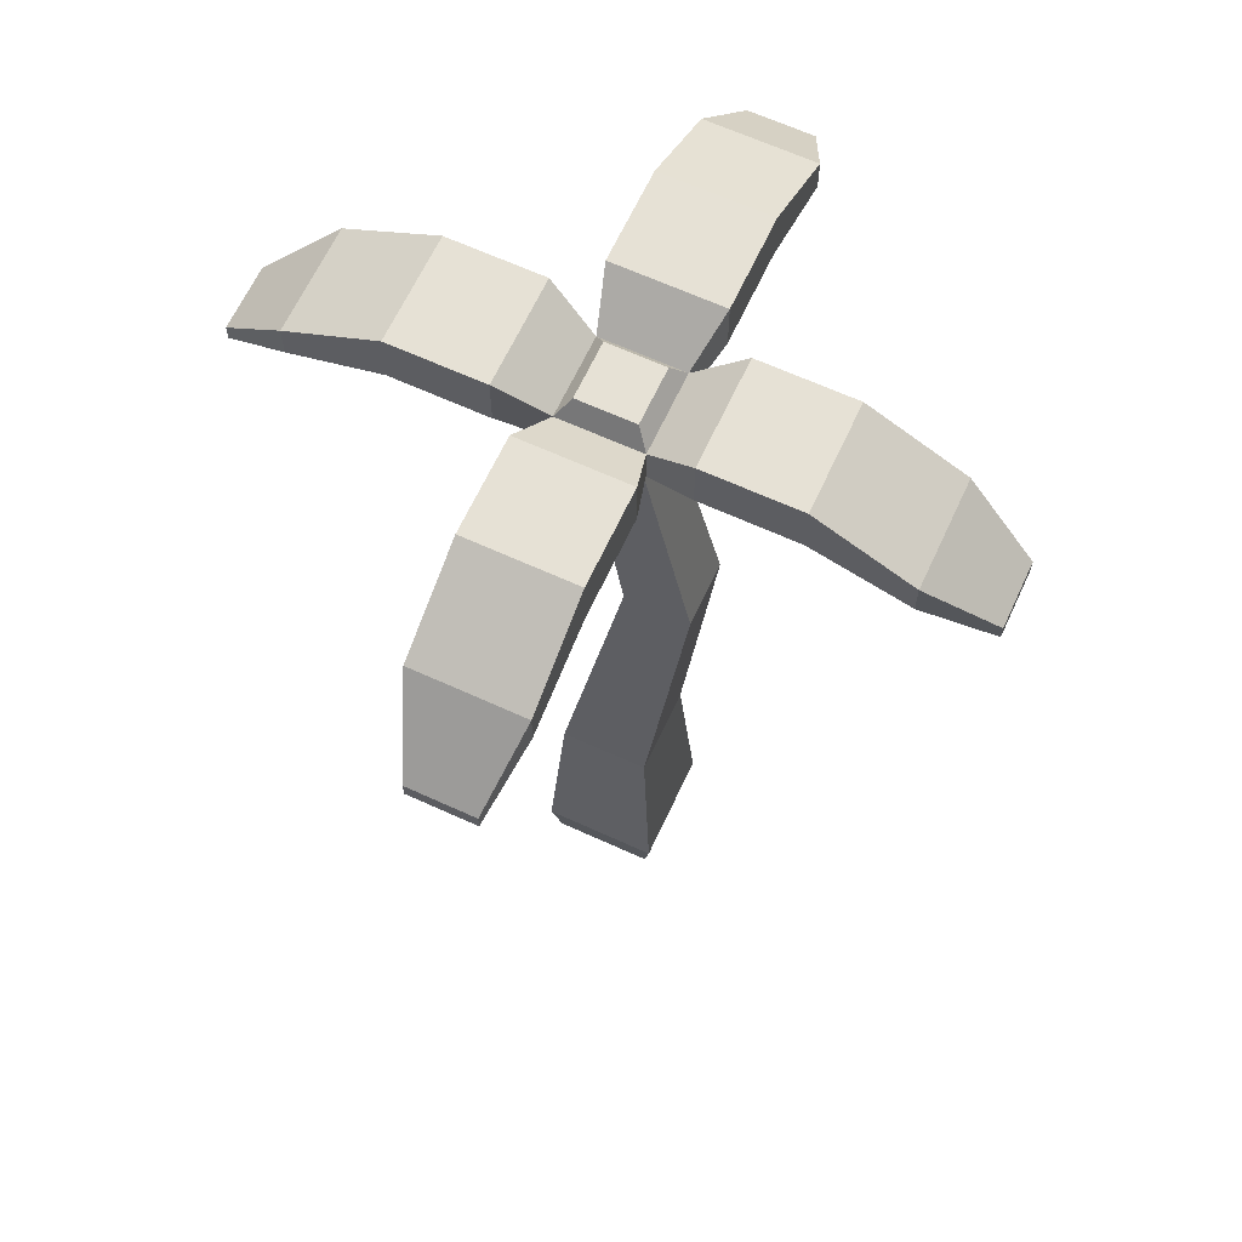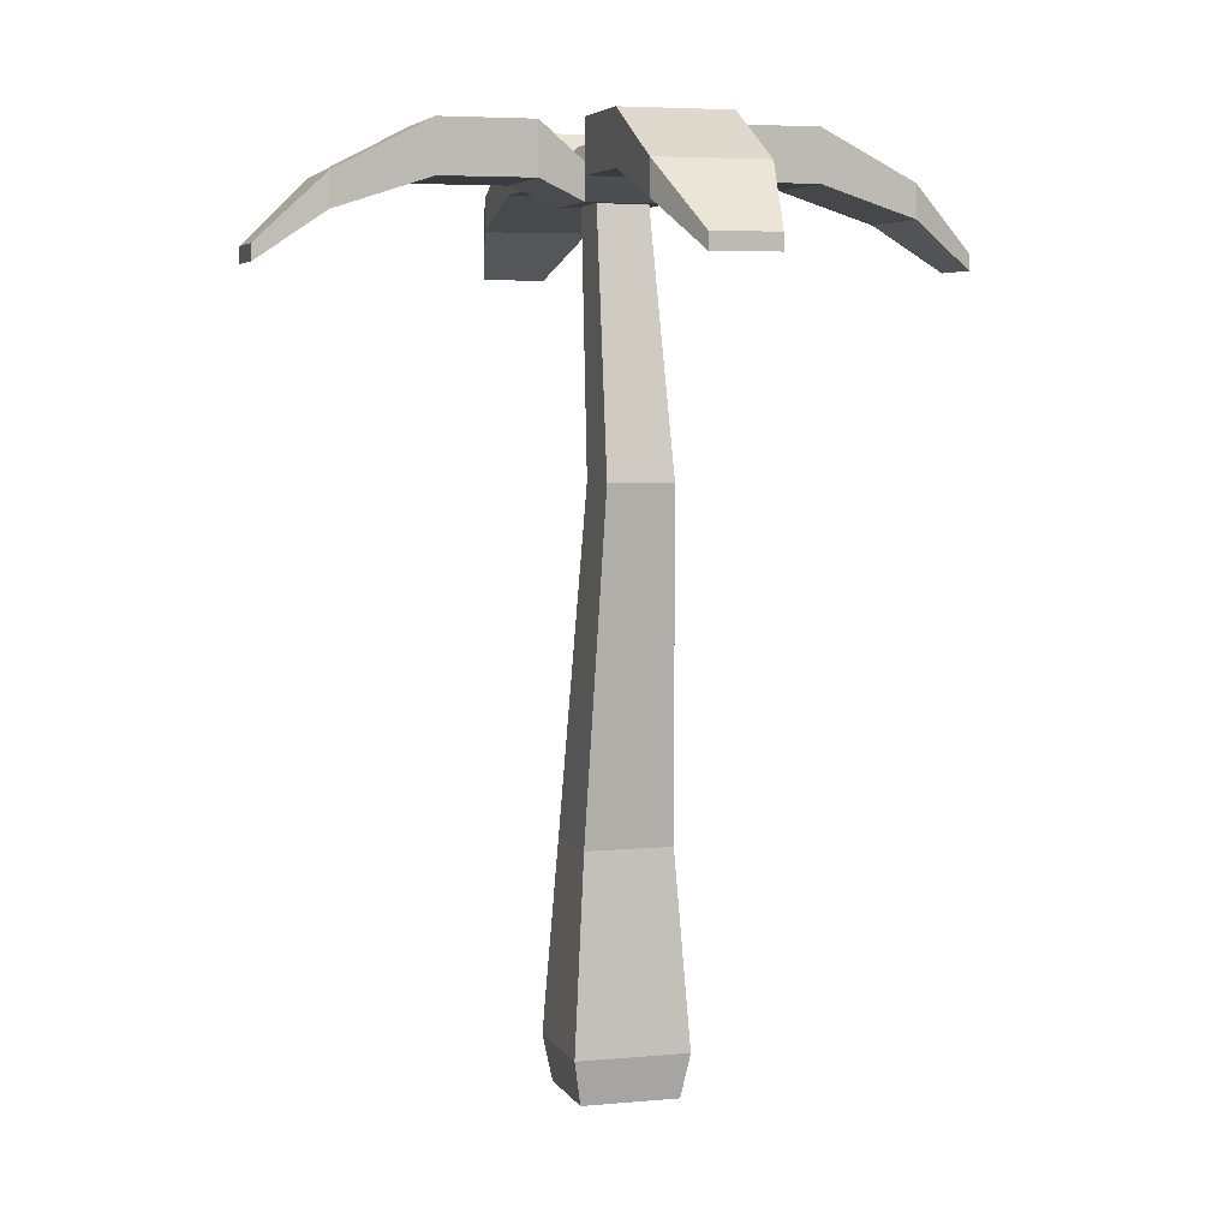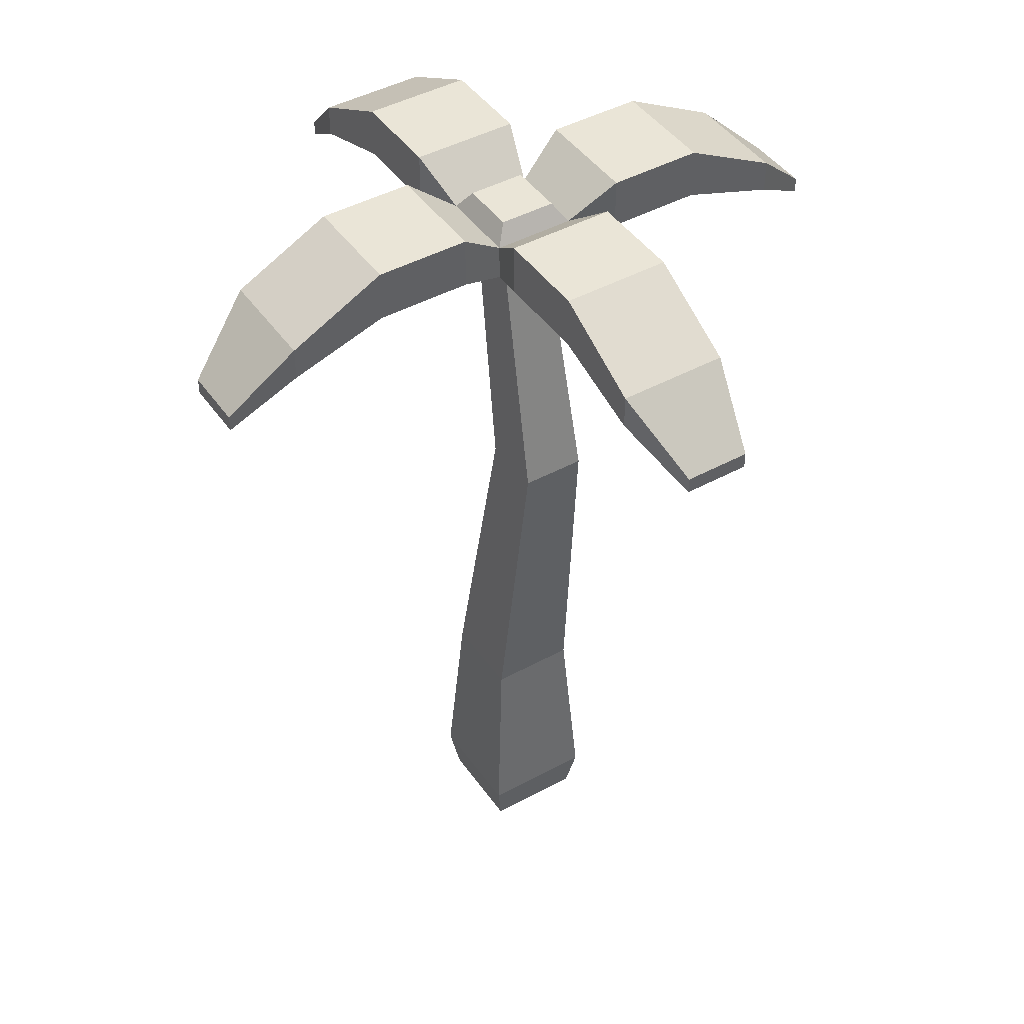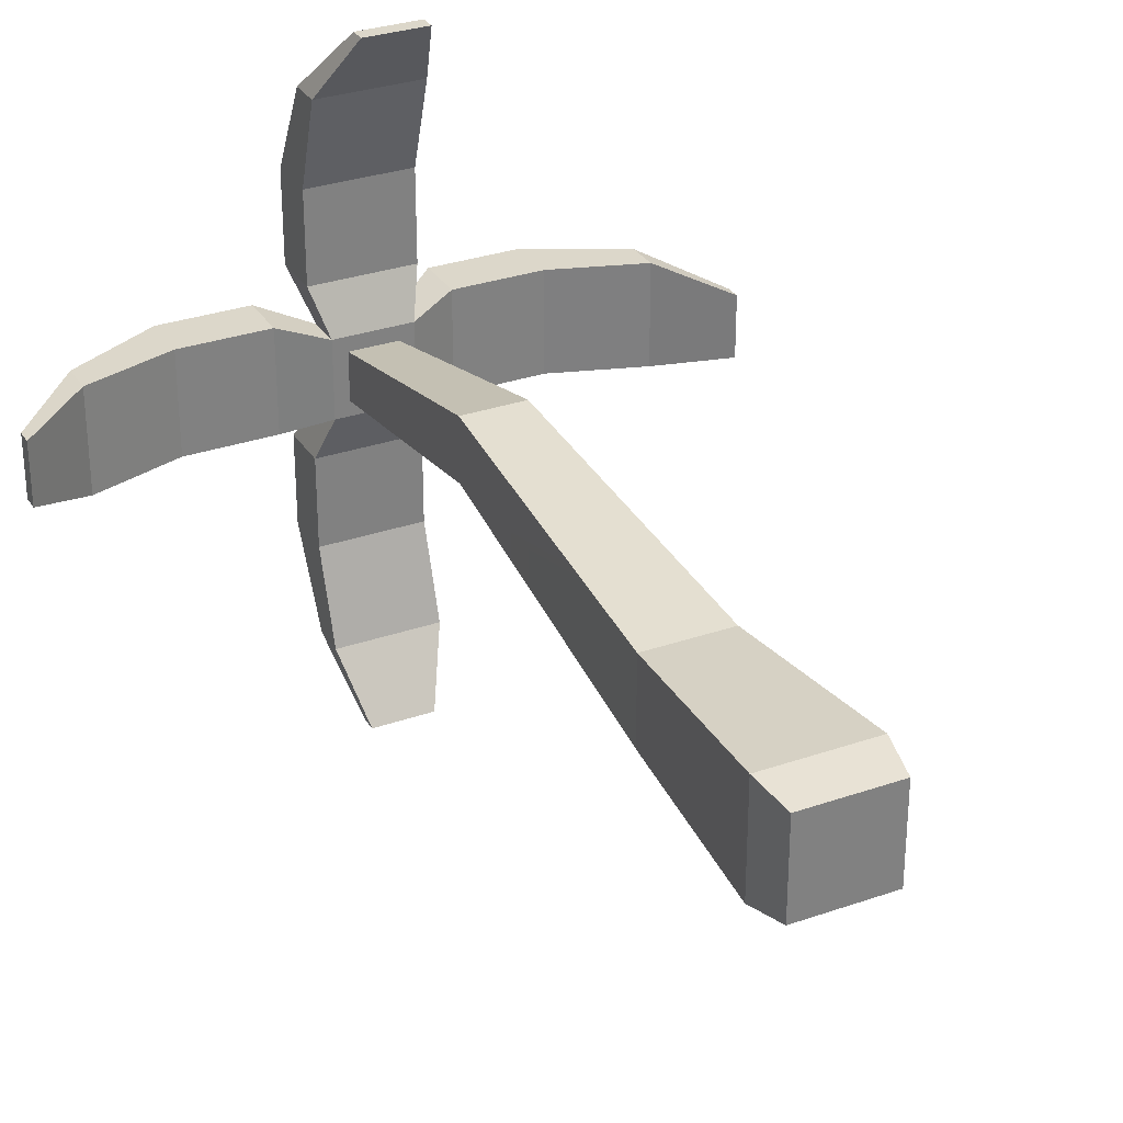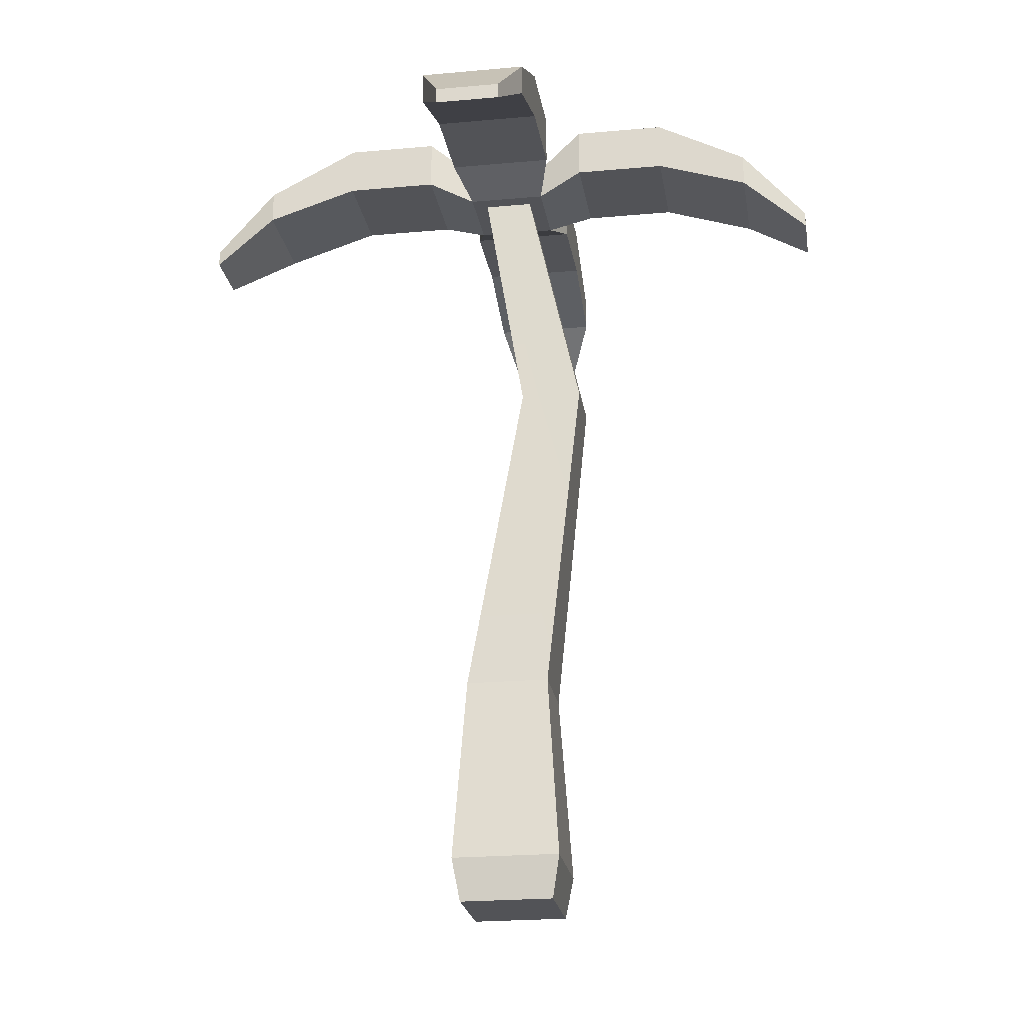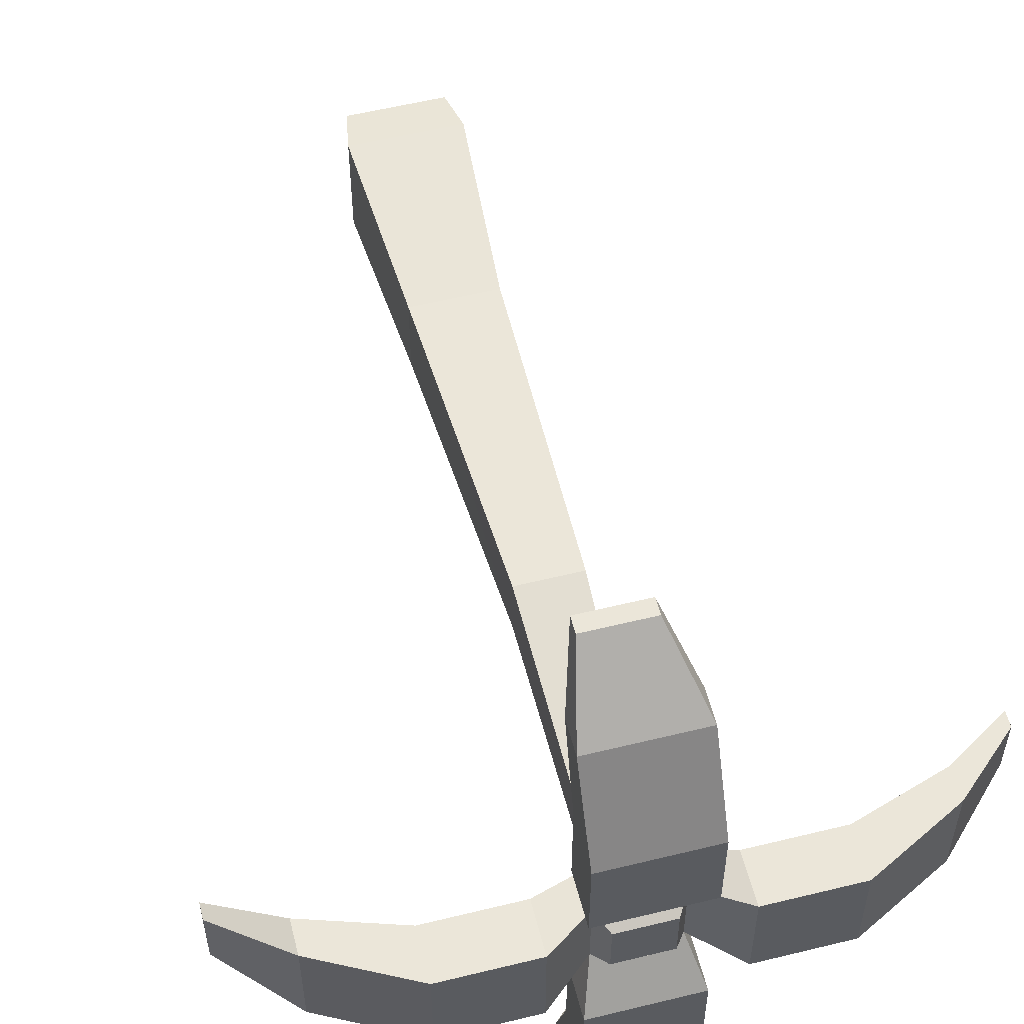
<metadata>
{"format":"obj","ext":"obj","renderer":"f3d","projection":"perspective","resolution":1024,"background":"white","views":[{"elev":64.5,"azim":-65.2,"up":"+Y"},{"elev":4.9,"azim":-16.8,"up":"+Y"},{"elev":44.3,"azim":-32.6,"up":"+Y"},{"elev":30.7,"azim":-26.6,"up":"+Z"},{"elev":-22.4,"azim":-81.1,"up":"+Y"},{"elev":56.2,"azim":165.6,"up":"+Z"}]}
</metadata>
<code>
o tree_palmTall
v -4.137 9.295 0.4468
v -4.137 9.489 -0.3313
v -4.137 9.295 -0.3313
v -4.137 9.489 0.4468
v -0.6484 10.22 2.165
v 0.6483 10.22 1.032
v 0.6483 10.22 2.165
v -0.6484 10.22 1.032
v 0.4863 9.981 -0.5068
v -0.6484 10.22 -1.073
v 0.6483 10.22 -1.073
v -0.4863 9.981 -0.5068
v -0.3107 9.295 4.117
v -0.6484 10.25 3.312
v -0.6484 9.847 3.312
v -0.3107 9.489 4.117
v -0.4673 9.489 -4.158
v 0.3107 9.295 -4.158
v -0.4673 9.295 -4.158
v 0.3107 9.489 -4.158
v -1.053 10.22 -0.6689
v -0.4863 10.41 -0.5068
v -1.053 10.85 -0.6689
v 0.6483 10.85 -2.206
v 0.6483 9.847 -3.353
v 0.6483 10.25 -3.353
v 0.6483 10.22 -2.206
v 0.6483 10.85 -1.073
v -2.185 10.22 0.6278
v -1.053 10.22 0.6278
v -2.185 10.22 -0.6689
v 0.3404 10.64 0.3198
v -0.4863 10.41 0.4657
v 0.4863 10.41 0.4657
v -0.3404 10.64 0.3198
v 0.4673 9.295 4.117
v 0.6483 9.847 3.312
v -0.6484 10.25 -3.353
v 0.3404 10.64 -0.3609
v 0.4863 10.41 -0.5068
v -0.3404 10.64 -0.3609
v -0.6484 10.22 -2.206
v -0.6484 9.847 -3.353
v -3.333 10.25 0.6278
v -3.333 10.25 -0.6689
v -3.333 9.847 0.6278
v -3.333 9.847 -0.6689
v -0.6484 10.85 -2.206
v -0.6484 10.85 -1.073
v -2.185 10.85 -0.6689
v -1.053 10.85 0.6278
v -2.185 10.85 0.6278
v 4.137 9.489 0.2902
v 4.137 9.295 -0.4878
v 4.137 9.489 -0.4878
v 4.137 9.295 0.2902
v -0.4863 9.981 0.4657
v 0.6483 10.85 2.165
v 0.6483 10.85 1.032
v 0.6483 10.25 3.312
v 0.4673 9.489 4.117
v 1.053 10.22 0.6278
v 2.185 10.22 -0.6689
v 2.185 10.22 0.6278
v 1.053 10.22 -0.6689
v 3.333 9.847 -0.6689
v 3.333 9.847 0.6278
v -0.6484 10.85 2.165
v 1.053 10.85 -0.6689
v 2.185 10.85 0.6278
v 2.185 10.85 -0.6689
v 1.053 10.85 0.6278
v 3.333 10.25 -0.6689
v 0.4863 9.981 0.4657
v 3.333 10.25 0.6278
v 0.3012 9.981 0.2807
v -0.3012 9.981 0.2807
v -0.3012 9.981 -0.3217
v 0.3012 9.981 -0.3217
v -0.6484 10.85 1.032
v 0.3862 6.941 0.1889
v 0.3862 6.941 0.9612
v 0.5218 2.855 0.5218
v -0.6777 0.534 0.6777
v 0.6777 0.534 0.6777
v -0.5218 2.855 0.5218
v -0.3862 6.941 0.1889
v -0.6777 0.534 -0.6777
v 0.5828 0 -0.5828
v -0.5828 0 -0.5828
v 0.6777 0.534 -0.6777
v -0.3862 6.941 0.9612
v -0.5218 2.855 -0.5218
v 0.5218 2.855 -0.5218
v -0.5828 -0 0.5828
v 0.5828 -0 0.5828
f 1 2 3
f 2 1 4
f 5 6 7
f 6 5 8
f 9 10 11
f 10 9 12
f 13 14 15
f 14 13 16
f 17 18 19
f 18 17 20
f 21 22 12
f 22 21 23
f 24 25 26
f 25 24 27
f 27 24 28
f 27 28 11
f 26 18 20
f 18 26 25
f 29 21 30
f 21 29 31
f 32 33 34
f 33 32 35
f 36 15 37
f 15 36 13
f 20 38 26
f 38 20 17
f 39 34 40
f 34 39 32
f 33 41 22
f 41 33 35
f 42 25 27
f 25 42 43
f 10 27 11
f 27 10 42
f 2 44 45
f 44 2 4
f 46 31 29
f 31 46 47
f 42 38 43
f 38 42 48
f 48 42 10
f 48 10 49
f 50 51 23
f 51 50 52
f 53 54 55
f 54 53 56
f 2 47 3
f 47 2 45
f 30 12 57
f 12 30 21
f 58 6 59
f 6 58 7
f 7 58 60
f 7 60 37
f 38 24 26
f 24 38 48
f 61 37 60
f 37 61 36
f 62 63 64
f 63 62 65
f 46 4 1
f 4 46 44
f 64 66 67
f 66 64 63
f 68 60 58
f 60 68 14
f 69 70 71
f 70 69 72
f 61 13 36
f 13 61 16
f 66 55 54
f 55 66 73
f 62 34 74
f 34 62 72
f 74 65 62
f 65 74 9
f 71 75 73
f 75 71 70
f 53 67 56
f 67 53 75
f 40 65 9
f 65 40 69
f 67 54 56
f 54 67 66
f 69 63 65
f 63 69 73
f 73 69 71
f 73 66 63
f 40 72 69
f 72 40 34
f 75 64 67
f 64 75 62
f 62 75 72
f 72 75 70
f 15 7 37
f 7 15 5
f 73 53 55
f 53 73 75
f 74 76 9
f 76 74 57
f 76 57 77
f 77 57 78
f 79 9 76
f 9 79 12
f 12 79 78
f 12 78 57
f 8 33 57
f 33 8 80
f 34 80 59
f 80 34 33
f 41 32 39
f 32 41 35
f 33 30 57
f 30 33 51
f 5 80 8
f 80 5 68
f 68 5 15
f 68 15 14
f 80 58 59
f 58 80 68
f 1 47 46
f 47 1 3
f 43 18 25
f 18 43 19
f 8 74 6
f 74 8 57
f 14 61 60
f 61 14 16
f 59 74 34
f 74 59 6
f 49 40 28
f 40 49 22
f 45 31 47
f 31 45 21
f 21 45 23
f 23 45 50
f 48 28 24
f 28 48 49
f 51 29 30
f 29 51 44
f 44 51 52
f 44 46 29
f 12 49 10
f 49 12 22
f 45 52 50
f 52 45 44
f 40 11 28
f 11 40 9
f 22 34 40
f 34 22 33
f 43 17 19
f 17 43 38
f 23 33 22
f 33 23 51
f 41 40 22
f 40 41 39
f 76 81 79
f 81 76 82
f 83 84 85
f 84 83 86
f 78 81 87
f 81 78 79
f 88 89 90
f 89 88 91
f 76 92 82
f 92 76 77
f 84 93 88
f 93 84 86
f 94 85 91
f 85 94 83
f 85 95 96
f 95 85 84
f 81 83 94
f 83 81 82
f 90 84 88
f 84 90 95
f 87 94 93
f 94 87 81
f 85 89 91
f 89 85 96
f 86 87 93
f 87 86 92
f 93 91 88
f 91 93 94
f 87 77 78
f 77 87 92
f 82 86 83
f 86 82 92
f 95 89 96
f 89 95 90

</code>
